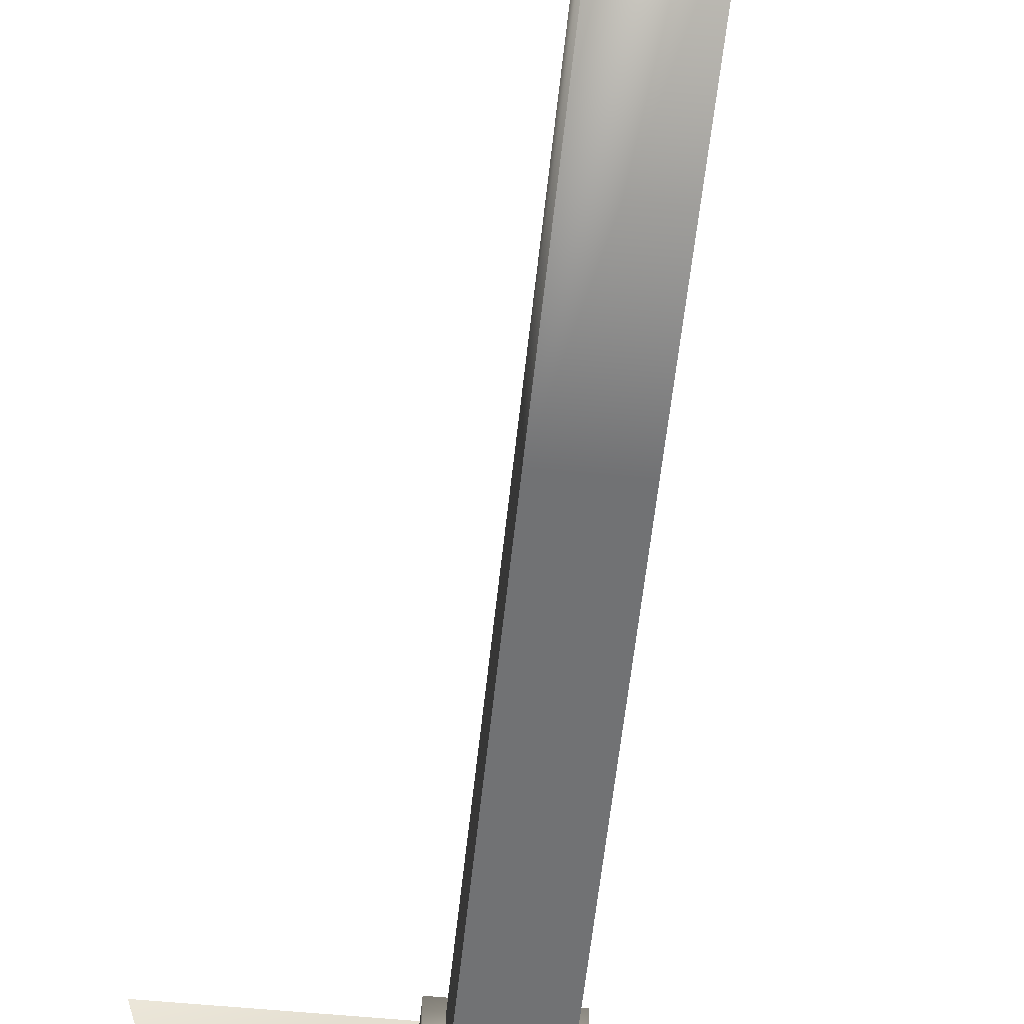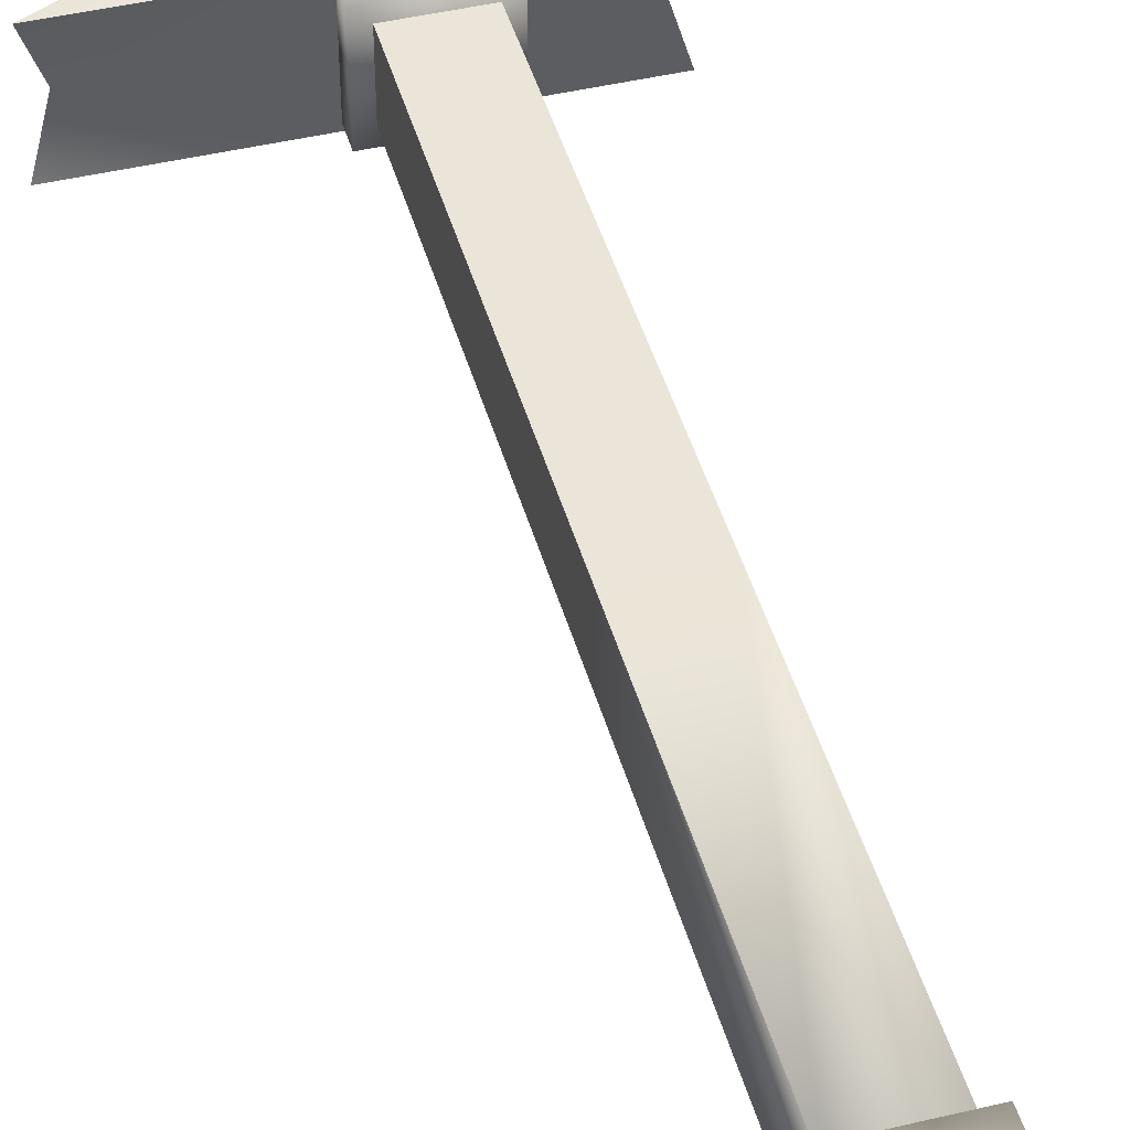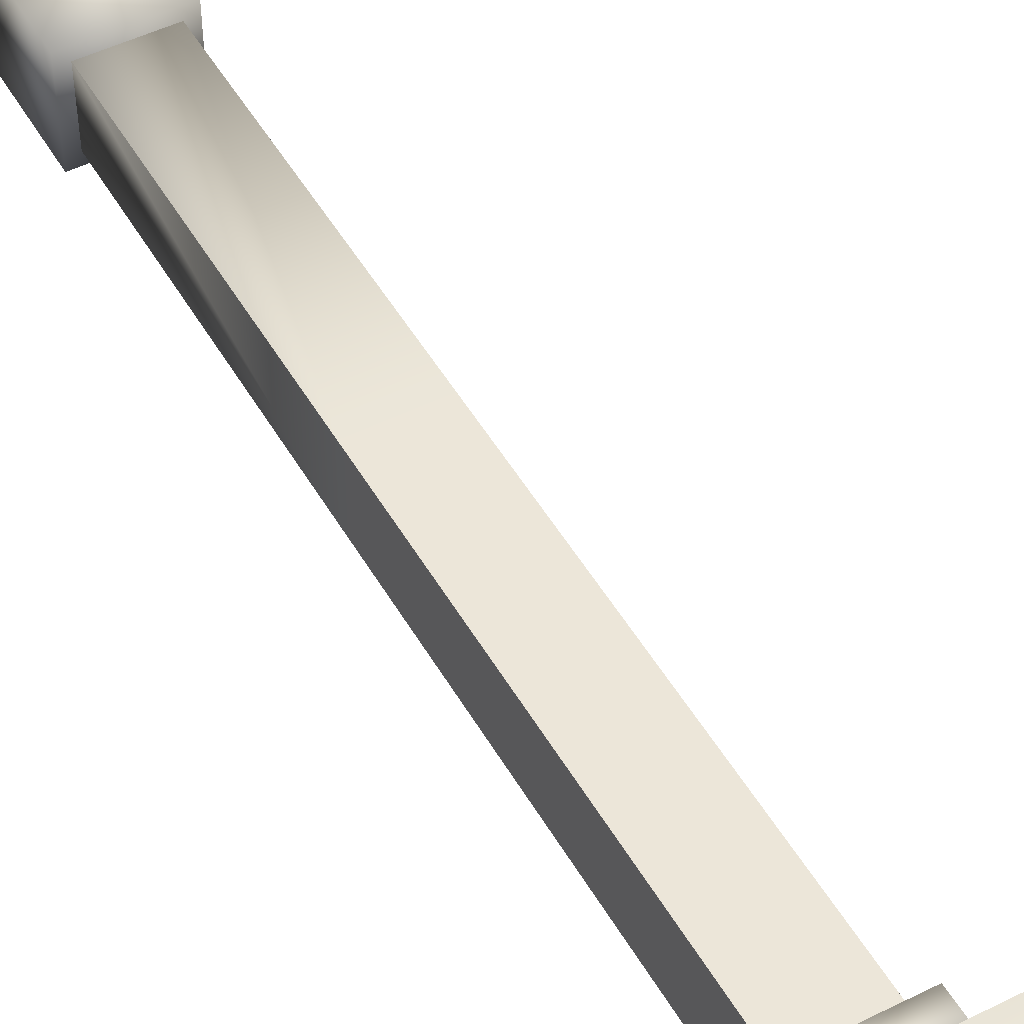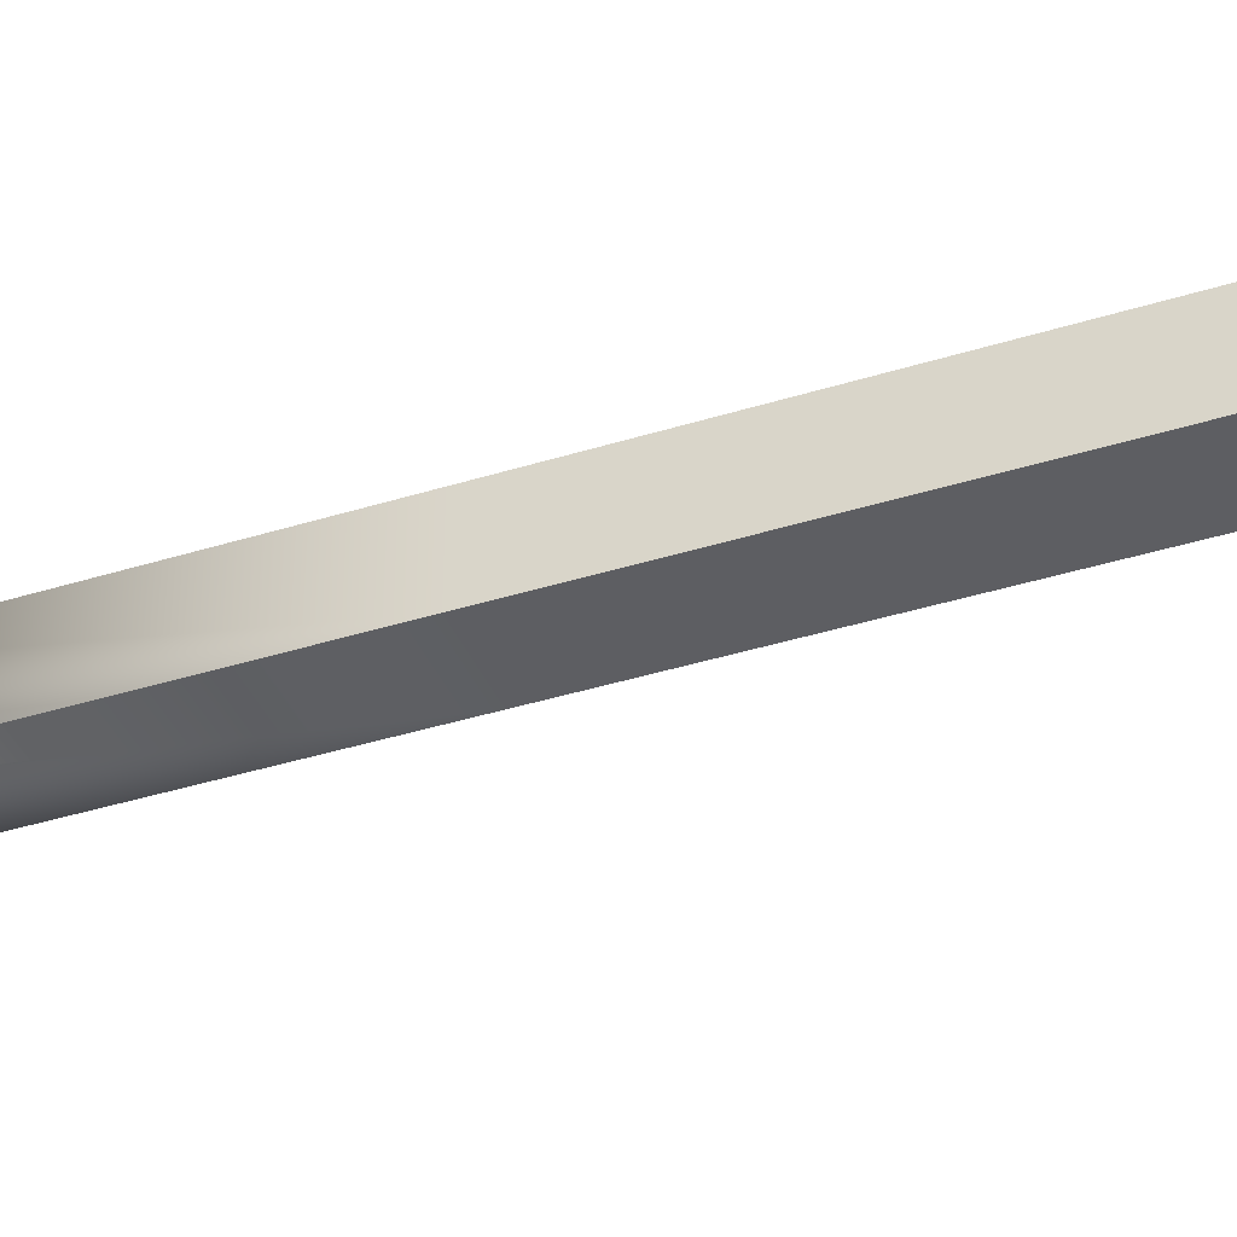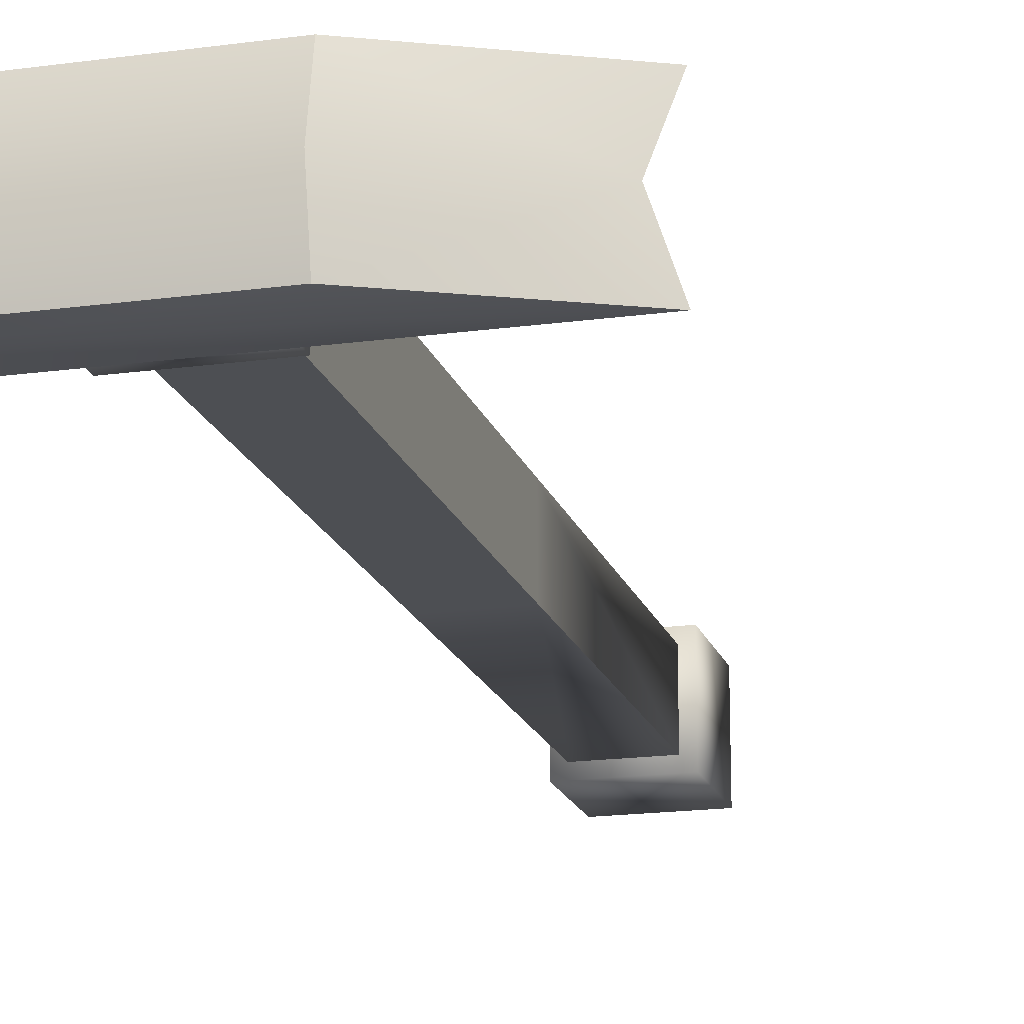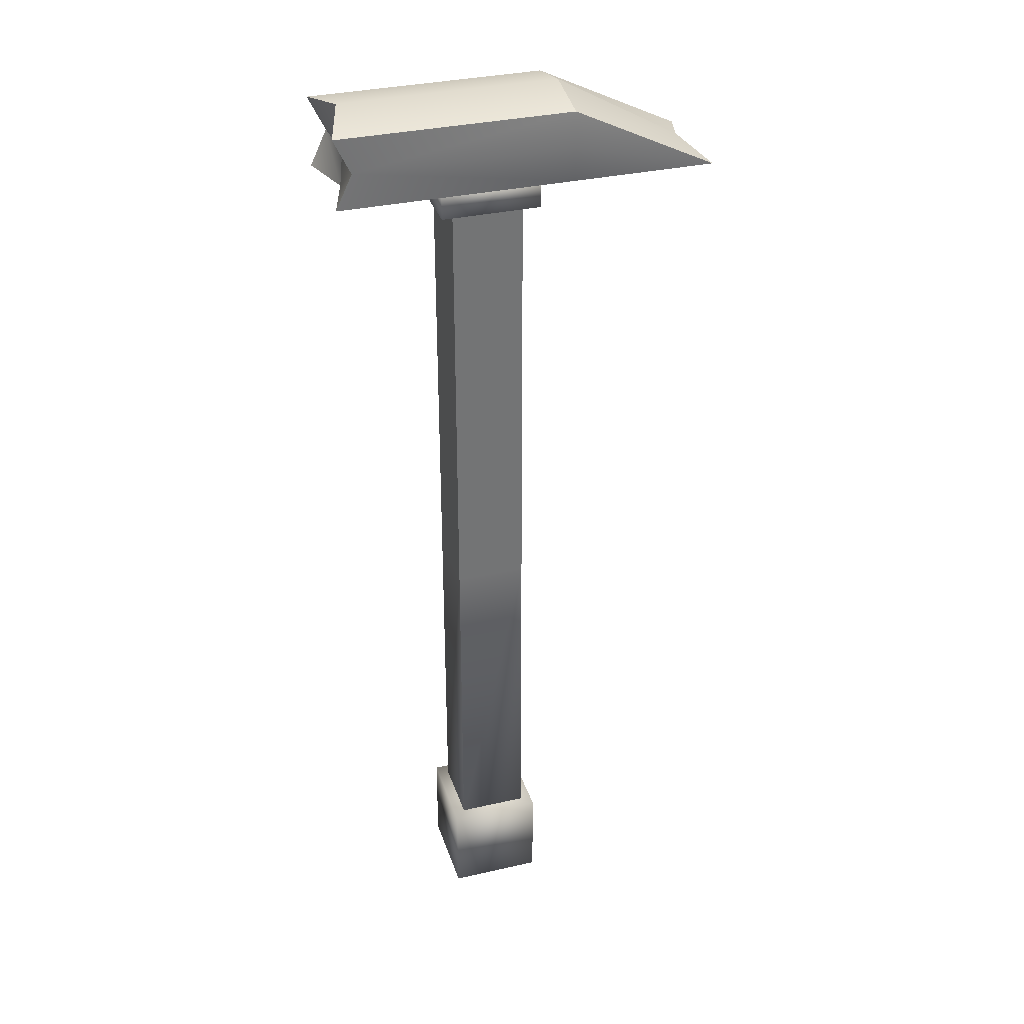
<metadata>
{"format":"obj","ext":"obj","renderer":"f3d","projection":"perspective","resolution":1024,"background":"white","views":[{"elev":-55.6,"azim":-5.8,"up":"+Z"},{"elev":45.2,"azim":-15.4,"up":"+Z"},{"elev":49.2,"azim":151.1,"up":"+Z"},{"elev":-39.4,"azim":111.3,"up":"+Z"},{"elev":-17.8,"azim":-164.8,"up":"+Z"},{"elev":34.1,"azim":162.9,"up":"+Y"}]}
</metadata>
<code>
o OneHandedHummer
v -0.04956 -0.1773 0.04956
v -0.04956 0.9291 0.04956
v -0.04956 -0.1773 -0.04956
v -0.04956 0.9291 -0.04956
v 0.04956 -0.1773 0.04956
v 0.04956 0.9291 0.04956
v 0.04956 -0.1773 -0.04956
v 0.04956 0.9291 -0.04956
v -0.04956 0.3094 0.04956
v -0.04956 0.3094 -0.04956
v 0.04956 0.3094 -0.04956
v 0.04956 0.3094 0.04956
v -0.06585 -0.3057 0.06585
v -0.06585 -0.1675 0.06585
v -0.06585 -0.3057 -0.06585
v -0.06585 -0.1675 -0.06585
v 0.06585 -0.3057 0.06585
v 0.06585 -0.1675 0.06585
v 0.06585 -0.3057 -0.06585
v 0.06585 -0.1675 -0.06585
v -0.06926 0.9203 0.06926
v -0.06926 0.9609 0.06926
v -0.06926 0.9203 -0.06926
v -0.06926 0.9609 -0.06926
v 0.06926 0.9203 0.06926
v 0.06926 0.9609 0.06926
v 0.06926 0.9203 -0.06926
v 0.06926 0.9609 -0.06926
v -0.3125 0.9557 0.07732
v -0.3125 0.9557 -0.07732
v 0.2134 0.9557 0.07732
v 0.2134 1.054 0.07732
v 0.2134 0.9557 -0.07732
v 0.2134 1.054 -0.07732
v -0.1139 0.9557 -0.07732
v -0.1139 1.054 -0.07732
v -0.1139 0.9557 0.07732
v -0.1139 1.054 0.07732
v -0.2881 0.9713 0
v 0.1902 0.9557 0
v 0.1902 1.07 0
v -0.1139 1.07 0
v -0.1139 0.9557 0
v 0.1902 1.005 -0.07732
v 0.1902 1.005 0.07732
v -0.1139 1.005 0.08249
v -0.1139 1.005 -0.08249
v 0.1852 1.005 0
f 2 10 9
f 4 11 10
f 7 1 3
f 12 1 5
f 11 5 7
f 10 7 3
f 9 3 1
f 6 9 12
f 14 15 13
f 16 19 15
f 20 17 19
f 18 13 17
f 19 13 15
f 16 18 20
f 8 12 11
f 22 23 21
f 24 27 23
f 28 25 27
f 26 21 25
f 27 21 23
f 24 26 28
f 36 44 47
f 48 32 45
f 46 29 37
f 40 37 43
f 39 38 42
f 41 38 32
f 39 37 29
f 45 38 46
f 30 47 35
f 35 39 30
f 36 41 34
f 36 39 42
f 35 40 43
f 34 48 44
f 44 40 33
f 45 37 31
f 40 45 31
f 35 44 33
f 2 4 10
f 4 8 11
f 7 5 1
f 12 9 1
f 11 12 5
f 10 11 7
f 9 10 3
f 6 2 9
f 14 16 15
f 16 20 19
f 20 18 17
f 18 14 13
f 19 17 13
f 16 14 18
f 8 6 12
f 22 24 23
f 24 28 27
f 28 26 25
f 26 22 21
f 27 25 21
f 24 22 26
f 36 34 44
f 48 41 32
f 46 38 29
f 40 31 37
f 39 29 38
f 41 42 38
f 39 43 37
f 45 32 38
f 30 36 47
f 35 43 39
f 36 42 41
f 36 30 39
f 35 33 40
f 34 41 48
f 44 48 40
f 45 46 37
f 40 48 45
f 35 47 44

</code>
